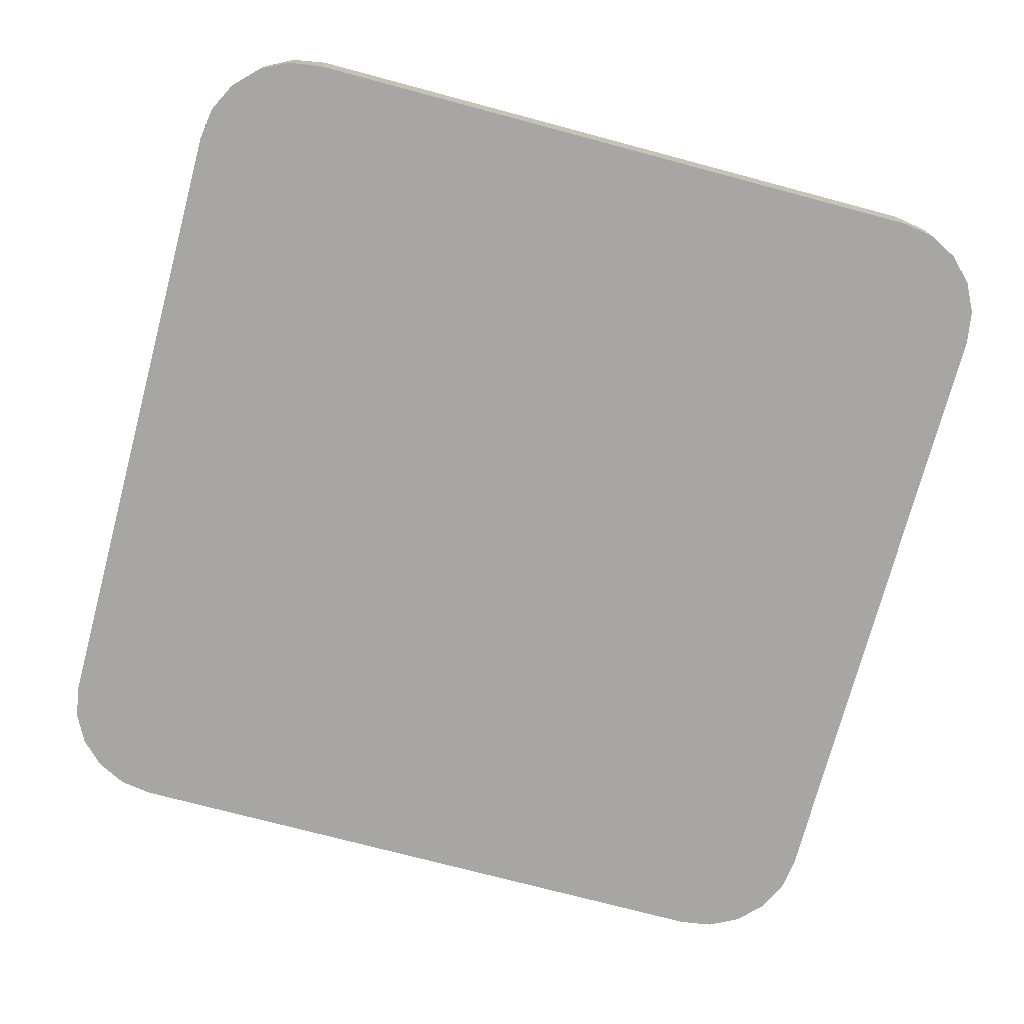
<metadata>
{"format":"obj","ext":"obj","renderer":"f3d","projection":"perspective","resolution":1024,"background":"white","views":[{"elev":-74.0,"azim":-104.9,"up":"+Z"}]}
</metadata>
<code>
o RJ-45_Cube.002
v 2.55 -2.55 0.5688
v 2.55 2.55 0.5688
v 2.638 -0.8639 0.5688
v 2.638 -0 0.5688
v 2.327 2.638 0.5688
v 2.327 -2.638 0.5688
v 2.327 -0 0.5688
v 2.638 2.327 0.5688
v 2.327 2.327 0.5688
v 2.327 0.8634 0.5688
v 2.638 -2.328 0.5688
v 0.8636 0.8634 0.5688
v 0.8636 -0 0.5688
v 2.327 -2.328 0.5688
v 0.8636 -2.638 0.5688
v 2.638 -2.328 0.3845
v 2.55 -2.55 0.3845
v 2.327 -2.638 0.3845
v 2.638 1.394 0.3845
v 0.8636 2.327 0.5688
v 2.638 -0 0.3845
v 2.638 -1.583 0.3845
v 1.633 -2.638 0.3845
v 0.8636 -0.8639 0.5688
v 0.8636 -2.328 0.5688
v 0.8636 2.638 0.5688
v 1.633 2.638 0.3845
v 2.55 2.55 0.3845
v 2.327 2.638 0.3845
v 2.638 2.327 0.3845
v 2.327 -0.8639 0.5688
v 2.638 0.8634 0.5688
v -2.55 -2.55 0.5688
v -2.55 2.55 0.5688
v 0 2.638 0.5688
v -0 -2.638 0.5688
v -2.638 -0.8639 0.5688
v -2.638 -0 0.5688
v -2.327 2.638 0.5688
v -2.327 -2.638 0.5688
v 0 0.8634 0.5688
v -2.327 -0 0.5688
v -2.638 2.327 0.5688
v 0 2.327 0.5688
v -2.327 2.327 0.5688
v -2.327 0.8634 0.5688
v -2.638 -2.328 0.5688
v -0 -2.328 0.5688
v -0.8636 0.8634 0.5688
v -0.8636 -0 0.5688
v -2.327 -2.328 0.5688
v -0.8636 -2.638 0.5688
v -2.638 -2.328 0.3845
v -2.55 -2.55 0.3845
v -2.327 -2.638 0.3845
v -2.638 1.394 0.3845
v -0.8636 2.327 0.5688
v -2.638 -0 0.3845
v -2.638 -1.583 0.3845
v -1.633 -2.638 0.3845
v -0 -2.638 0.3845
v -0.8636 -0.8639 0.5688
v -0.8636 -2.328 0.5688
v 0 -0.8639 0.5688
v -0.8636 2.638 0.5688
v -1.633 2.638 0.3845
v -2.55 2.55 0.3845
v -2.327 2.638 0.3845
v -2.638 2.327 0.3845
v 0 2.638 0.3845
v -2.327 -0.8639 0.5688
v -2.638 0.8634 0.5688
v -0.8503 -0.4732 0.5926
v 0.8503 -0.8506 0.5688
v 0 0.8501 0.5688
v -0.8503 0.8501 0.5688
v -0.8503 -0.8506 0.5688
v 0.8503 0.8501 0.5926
v 0.8503 -0.09566 0.5926
v 0.8503 -0.8506 0.5926
v 0 0.8501 0.5926
v -0.8503 0.8501 0.5926
v 0.8503 -0.4732 0.5926
v -0.8503 -0.8506 0.5926
v 0 -0.8506 0.5926
v 0.8503 0.8501 0.5688
v 0.8503 -4e-06 0.5688
v 0 -0.8506 0.5688
v -0.8503 -4e-06 0.5688
v 0.8503 0.2818 0.5926
v -0.8503 0.2818 0.5926
v 0 0.2818 0.5866
v 0.8503 0.2818 0.5688
v -0.8503 0.2818 0.5688
v -0.8503 -0.09566 0.5926
v 0.8503 -0.4732 0.5688
v 0.8503 -0.09566 0.5688
v -0.8503 -0.4732 0.5688
v -0.8503 -0.09566 0.5688
v 0.7357 0.8501 0.5926
v 0.7357 -0.8506 0.5926
v 0.7357 0.8501 0.5688
v 0.7357 -0.8506 0.5688
v 0.7357 0.2818 0.5896
v 0.7357 -0.09566 0.5906
v 0.7357 -0.4732 0.5916
v -0.7357 -0.8506 0.5926
v -0.7357 0.8501 0.5926
v -0.7357 0.8501 0.5688
v -0.7357 -0.8506 0.5688
v -0.7357 0.2818 0.5896
v -0.7357 -0.4732 0.5916
v -0.7357 -0.09566 0.5906
v 0.8503 -0.8266 0.5926
v -0.8503 -0.8266 0.5688
v 0.8503 -0.8266 0.5688
v 0 -0.8266 0.5924
v -0.8503 -0.8266 0.5926
v 0.7357 -0.8266 0.5925
v -0.7357 -0.8266 0.5925
v 0.5518 0.8501 0.5926
v 0.4165 0.8501 0.5926
v 0.2083 0.8501 0.5926
v 0.5518 0.8501 0.5688
v 0.4165 0.8501 0.5688
v 0.2083 0.8501 0.5688
v 0.2083 -0.8506 0.5926
v 0.4165 -0.8506 0.5926
v 0.5518 -0.8506 0.5926
v 0.2083 -0.8506 0.5688
v 0.4165 -0.8506 0.5688
v 0.5518 -0.8506 0.5688
v 0.2083 0.2818 0.5874
v 0.4165 0.2818 0.5881
v 0.5518 0.2818 0.5888
v 0.4165 -0.4732 0.5911
v 0.5518 -0.4732 0.5913
v 0.2083 -0.8266 0.5924
v 0.4165 -0.8266 0.5925
v 0.5518 -0.8266 0.5925
v 0.8503 -0.6499 0.5926
v -0.8503 -0.6499 0.5688
v 0.8503 -0.6499 0.5688
v -0.8503 -0.6499 0.5926
v 0.7357 -0.6499 0.592
v -0.7357 -0.6499 0.592
v 0.5518 -0.6499 0.5919
v 0.4165 -0.6499 0.5918
v 0.2083 -0.6499 0.5916
v -0.5518 0.8501 0.5926
v -0.4165 0.8501 0.5926
v -0.2083 0.8501 0.5926
v -0.5518 0.8501 0.5688
v -0.4165 0.8501 0.5688
v -0.2083 0.8501 0.5688
v -0.2083 -0.8506 0.5926
v -0.4165 -0.8506 0.5926
v -0.5518 -0.8506 0.5926
v -0.2083 -0.8506 0.5688
v -0.4165 -0.8506 0.5688
v -0.5518 -0.8506 0.5688
v -0.2083 0.2818 0.5874
v -0.4165 0.2818 0.5881
v -0.5518 0.2818 0.5888
v -0.4165 -0.4732 0.5911
v -0.5518 -0.4732 0.5913
v -0.2083 -0.8266 0.5924
v -0.4165 -0.8266 0.5925
v -0.5518 -0.8266 0.5925
v -0.2083 -0.6499 0.5916
v -0.4165 -0.6499 0.5918
v -0.5518 -0.6499 0.5919
v 0 -0.4748 0.266
v 0 -0.09729 0.264
v 0 0.2802 0.262
v 0.7357 0.2802 0.265
v 0.7357 -0.09729 0.266
v 0.7357 -0.4748 0.267
v -0.7357 0.2802 0.265
v -0.7357 -0.4748 0.267
v -0.7357 -0.09729 0.266
v 0 -0.8282 0.2678
v 0.2083 0.2802 0.2627
v 0.4165 0.2802 0.2635
v 0.5518 0.2802 0.2642
v 0.2083 -0.09729 0.2645
v 0.4165 -0.09729 0.265
v 0.5518 -0.09729 0.2655
v 0.2083 -0.4748 0.2662
v 0.4165 -0.4748 0.2665
v 0.5518 -0.4748 0.2667
v 0.2083 -0.8282 0.2678
v 0 -0.6515 0.2669
v 0.4165 -0.6515 0.2672
v 0.2083 -0.6515 0.267
v -0.2083 0.2802 0.2627
v -0.4165 0.2802 0.2635
v -0.5518 0.2802 0.2642
v -0.2083 -0.4748 0.2662
v -0.4165 -0.4748 0.2665
v -0.5518 -0.4748 0.2667
v -0.2083 -0.09729 0.2645
v -0.4165 -0.09729 0.265
v -0.5518 -0.09729 0.2655
v -0.2083 -0.8282 0.2678
v -0.2083 -0.6515 0.267
v -0.4165 -0.6515 0.2672
v 2.327 2.638 0.5688
v 2.55 2.55 0.5688
v 2.638 -2.328 0.5688
v 2.55 -2.55 0.5688
v 2.638 0.8634 0.5688
v 2.638 -0 0.5688
v 0.8636 2.638 0.5688
v 2.327 -2.638 0.5688
v 2.638 2.327 0.5688
v 0 2.638 0.5688
v 2.638 -0.8639 0.5688
v 0.8636 -2.638 0.5688
v -0 -2.638 0.5688
v -2.327 2.638 0.5688
v -2.55 2.55 0.5688
v -2.638 -2.328 0.5688
v -2.55 -2.55 0.5688
v -2.638 0.8634 0.5688
v -2.638 -0 0.5688
v -0.8636 2.638 0.5688
v -2.327 -2.638 0.5688
v -2.638 2.327 0.5688
v -2.638 -0.8639 0.5688
v -0.8636 -2.638 0.5688
v 0.2083 0.8501 0.5926
v 0 0.8501 0.5926
v 0.8503 -0.4732 0.5926
v 0.8503 -0.09566 0.5926
v 0.8503 0.2818 0.5926
v 0.8503 0.8501 0.5926
v 0.7357 -0.8506 0.5926
v 0.8503 -0.8506 0.5926
v -0.7357 -0.8506 0.5926
v -0.8503 -0.8506 0.5926
v -0.8503 0.2818 0.5926
v -0.8503 0.8501 0.5926
v 0.8503 -0.6499 0.5926
v -0.2083 0.8501 0.5926
v -0.8503 -0.4732 0.5926
v -0.8503 -0.09566 0.5926
v -0.8503 -0.6499 0.5926
v 0.7357 0.8501 0.5926
v 0.5518 -0.8506 0.5926
v 0.5518 0.2818 0.5888
v 0.7357 0.2818 0.5896
v 0.5518 -0.4732 0.5913
v 0.7357 -0.4732 0.5916
v 0.7357 -0.09566 0.5906
v -0.5518 -0.8506 0.5926
v -0.7357 0.8501 0.5926
v -0.5518 0.2818 0.5888
v -0.7357 0.2818 0.5896
v -0.5518 -0.4732 0.5913
v -0.7357 -0.4732 0.5916
v -0.7357 -0.09566 0.5906
v 0.8503 -0.8266 0.5926
v -0.8503 -0.8266 0.5926
v 0.5518 0.8501 0.5926
v 0.4165 0.8501 0.5926
v 0 -0.8506 0.5926
v 0.2083 -0.8506 0.5926
v 0.4165 -0.8506 0.5926
v 0 0.2818 0.5866
v 0.2083 0.2818 0.5874
v 0.4165 0.2818 0.5881
v 0.4165 -0.4732 0.5911
v 0 -0.8266 0.5924
v 0.2083 -0.8266 0.5924
v 0.2083 -0.6499 0.5916
v 0.4165 -0.6499 0.5918
v -0.5518 0.8501 0.5926
v -0.4165 0.8501 0.5926
v -0.2083 -0.8506 0.5926
v -0.4165 -0.8506 0.5926
v -0.2083 0.2818 0.5874
v -0.4165 0.2818 0.5881
v -0.4165 -0.4732 0.5911
v -0.2083 -0.8266 0.5924
v -0.2083 -0.6499 0.5916
v -0.4165 -0.6499 0.5918
v 0.5518 0.2802 0.2642
v 0.7357 0.2802 0.265
v 0.5518 -0.4748 0.2667
v 0.7357 -0.4748 0.267
v 0.7357 -0.09729 0.266
v -0.5518 0.2802 0.2642
v -0.7357 0.2802 0.265
v -0.5518 -0.4748 0.2667
v -0.7357 -0.4748 0.267
v -0.7357 -0.09729 0.266
v 0 0.2802 0.262
v 0.2083 0.2802 0.2627
v 0.4165 0.2802 0.2635
v 0.4165 -0.4748 0.2665
v 0 -0.8282 0.2678
v 0.2083 -0.8282 0.2678
v 0.2083 -0.6515 0.267
v 0.4165 -0.6515 0.2672
v -0.2083 0.2802 0.2627
v -0.4165 0.2802 0.2635
v -0.4165 -0.4748 0.2665
v -0.2083 -0.8282 0.2678
v -0.2083 -0.6515 0.267
v -0.4165 -0.6515 0.2672
f 12 13 7 10
f 44 41 12 20
f 20 12 10 9
f 64 48 25 24
f 219 25 48 220
f 210 14 215 211
f 209 208 9 216
f 215 14 25 219
f 35 214 5 29 27 70
f 61 23 18 6 15 36
f 16 22 21 4 218 11
f 9 208 26 20
f 13 24 31 7
f 31 14 210 3
f 216 9 10 212
f 18 17 1 6
f 13 12 86 87
f 24 13 87 74
f 212 10 7 213
f 17 16 11 1
f 28 29 5 2
f 30 28 2 8
f 24 25 14 31
f 20 26 217 44
f 21 19 30 8 32 4
f 7 31 3 213
f 49 46 42 50
f 44 57 49 41
f 57 45 46 49
f 64 62 63 48
f 231 220 48 63
f 223 224 228 51
f 222 229 45 221
f 228 231 63 51
f 35 70 66 68 39 227
f 61 36 52 40 55 60
f 53 47 230 38 58 59
f 45 57 65 221
f 50 42 71 62
f 71 37 223 51
f 229 225 46 45
f 55 40 33 54
f 62 64 88 77
f 64 24 74 88
f 225 226 42 46
f 54 33 47 53
f 67 34 39 68
f 69 43 34 67
f 62 71 51 63
f 57 44 217 65
f 58 38 72 43 69 56
f 42 226 37 71
f 41 49 76 75
f 50 62 77 89
f 12 41 75 86
f 49 50 89 76
f 183 175 174 186
f 186 174 173 189
f 201 204 181 180
f 204 198 179 181
f 195 193 182 192
f 177 188 191 178
f 188 187 190 191
f 187 186 189 190
f 176 185 188 177
f 185 184 187 188
f 184 183 186 187
f 190 189 195 194
f 189 173 193 195
f 182 193 206 205
f 193 173 199 206
f 206 199 200 207
f 174 175 196 202
f 202 196 197 203
f 203 197 198 204
f 173 174 202 199
f 199 202 203 200
f 200 203 204 201
f 159 88 85 280
f 103 74 239 238
f 93 86 237 236
f 146 261 73 248
f 109 76 243 257
f 275 274 267 268
f 126 75 233 232
f 98 246 247 99
f 262 259 91 95
f 143 96 234 244
f 162 270 81 245
f 142 144 246 98
f 123 81 270 271
f 96 97 235 234
f 76 94 242 243
f 99 247 242 94
f 97 93 236 235
f 261 262 95 73
f 111 113 297 294
f 106 105 292 291
f 79 255 254 83
f 90 252 255 79
f 78 249 252 90
f 86 102 100 237
f 263 119 101 80
f 132 103 238 250
f 133 92 298 299
f 91 259 108 82
f 253 106 291 290
f 153 109 257 278
f 172 260 261 146
f 77 110 240 241
f 256 169 120 107
f 141 145 119 263
f 77 241 264 115
f 74 116 114 239
f 283 258 293 307
f 107 120 118 84
f 145 147 140 119
f 147 277 139 140
f 277 276 275 139
f 88 130 127 85
f 130 131 269 127
f 131 132 250 269
f 138 149 304 303
f 285 117 302 309
f 113 112 296 297
f 149 148 305 304
f 282 283 307 306
f 286 285 309 310
f 249 265 251 252
f 265 266 272 251
f 266 123 271 272
f 102 124 121 100
f 124 125 122 121
f 125 126 232 122
f 119 140 129 101
f 140 139 128 129
f 139 275 268 128
f 104 135 288 289
f 137 273 277 147
f 254 137 147 145
f 92 282 306 298
f 83 254 145 141
f 169 172 146 120
f 115 264 144 142
f 116 143 244 114
f 120 146 248 118
f 165 287 311 308
f 167 170 171 168
f 168 171 172 169
f 267 274 167 156
f 156 167 168 281
f 281 168 169 256
f 112 166 295 296
f 148 136 301 305
f 171 284 260 172
f 75 155 152 233
f 155 154 279 152
f 154 153 278 279
f 258 111 294 293
f 287 286 310 311
f 166 165 308 295
f 135 134 300 288
f 117 138 303 302
f 105 104 289 292
f 259 164 150 108
f 164 163 151 150
f 163 162 245 151
f 110 161 158 240
f 161 160 157 158
f 160 159 280 157
f 136 253 290 301
f 134 133 299 300
o base_Cube.001
v 4.251 -3.201 0.001766
v 3.201 -4.251 0.001766
v 4.251 -0 0.5245
v 4.251 -0 0.001766
v 3.201 4.251 0.001766
v 4.251 3.201 0.001766
v 3.526 4.199 0.001766
v 3.818 4.05 0.001766
v 4.05 3.818 0.001766
v 4.199 3.526 0.001766
v 4.251 3.201 0.5245
v 3.201 4.251 0.146
v 4.199 3.526 0.4638
v 4.05 3.818 0.3718
v 3.818 4.05 0.2654
v 3.526 4.199 0.1785
v 0 4.251 0.001766
v 0 4.251 0.146
v -4.251 -0 0.5245
v -3.201 4.251 0.001766
v -4.251 3.201 0.001766
v -3.526 4.199 0.001766
v -3.818 4.05 0.001766
v -4.05 3.818 0.001766
v -4.199 3.526 0.001766
v -4.251 3.201 0.5245
v -3.201 4.251 0.146
v -4.199 3.526 0.4638
v -4.05 3.818 0.3718
v -3.818 4.05 0.2654
v -3.526 4.199 0.1785
v 3.526 -4.199 0.001766
v 3.818 -4.05 0.001766
v 4.05 -3.818 0.001766
v 4.199 -3.526 0.001766
v 4.251 -3.201 0.5245
v 3.201 -4.251 0.146
v 4.199 -3.526 0.4638
v 4.05 -3.818 0.3718
v 3.818 -4.05 0.2654
v 3.526 -4.199 0.1785
v -0 -4.251 0.001766
v -0 -4.251 0.146
v -4.251 -0 0.001766
v 0 -0 0.001766
v -3.201 -4.251 0.001766
v -4.251 -3.201 0.001766
v -3.526 -4.199 0.001766
v -3.818 -4.05 0.001766
v -4.05 -3.818 0.001766
v -4.199 -3.526 0.001766
v -4.251 -3.201 0.5245
v -3.201 -4.251 0.146
v -4.199 -3.526 0.4638
v -4.05 -3.818 0.3718
v -3.818 -4.05 0.2654
v -3.526 -4.199 0.1785
v 3.201 -0 0.5245
v 3.201 -0 0.001766
v -3.201 -0 0.5245
v -3.201 -0 0.001766
v 3.201 -3.201 0.001766
v -0 -3.201 0.001766
v -3.201 -3.201 0.001766
v 0 3.201 0.001766
v 3.201 3.201 0.001766
v -3.201 3.201 0.001766
v -1.601 4.251 0.001766
v -1.601 -0 0.001766
v -1.601 -4.251 0.001766
v -1.601 -4.251 0.146
v -1.601 4.251 0.146
v -1.601 -3.201 0.001766
v -1.601 3.201 0.001766
v 1.601 4.251 0.001766
v 1.601 -0 0.001766
v 1.601 -4.251 0.001766
v 1.601 -4.251 0.146
v 1.601 4.251 0.146
v 1.601 -3.201 0.001766
v 1.601 3.201 0.001766
v -4.251 1.601 0.5245
v 4.251 1.601 0.001766
v 4.251 1.601 0.5245
v 0 1.601 0.001766
v -4.251 1.601 0.001766
v 3.201 1.601 0.001766
v -3.201 1.601 0.001766
v -1.601 1.601 0.001766
v 1.601 1.601 0.001766
v 4.251 -1.601 0.001766
v 4.251 -1.601 0.5245
v -0 -1.601 0.001766
v -4.251 -1.601 0.001766
v -4.251 -1.601 0.5245
v -3.201 -1.601 0.001766
v 3.201 -1.601 0.001766
v -1.601 -1.601 0.001766
v 1.601 -1.601 0.001766
v -3.201 -1.601 0.5245
v 3.201 -1.601 0.5245
v 0 3.201 0.5245
v -1.601 3.201 0.5245
v 3.201 3.201 0.5245
v -3.201 3.201 0.5245
v 1.601 3.201 0.5245
v 3.201 1.601 0.5245
v -3.201 1.601 0.5245
v 2.668 -2.354 0.5245
v 2.579 -2.579 0.5245
v 2.353 -2.668 0.5245
v 2.668 1.601 0.5245
v 2.668 -0 0.5245
v 2.668 -1.601 0.5245
v 1.601 -2.668 0.5245
v -0 -2.668 0.5245
v -1.601 -2.668 0.5245
v -2.668 -1.601 0.5245
v -2.668 -0 0.5245
v -2.353 -2.668 0.5245
v -2.579 -2.579 0.5245
v -2.668 -2.354 0.5245
v 1.601 2.668 0.5245
v 2.579 2.579 0.5245
v 2.353 2.668 0.5245
v 2.668 2.353 0.5245
v 0 2.668 0.5245
v -1.601 2.668 0.5245
v -2.668 1.601 0.5245
v -2.579 2.579 0.5245
v -2.353 2.668 0.5245
v -2.668 2.353 0.5245
v -0 -3.201 0.5245
v 3.201 -3.201 0.5245
v -3.201 -3.201 0.5245
v 1.601 -3.201 0.5245
v -1.601 -3.201 0.5245
v 3.201 -3.535 0.4638
v -1.601 -3.535 0.4638
v -0 -3.535 0.4638
v 1.601 -3.535 0.4638
v -3.201 -3.535 0.4638
v -0 -3.824 0.3718
v -3.201 -3.824 0.3718
v -1.601 -3.824 0.3718
v 1.601 -3.824 0.3718
v 3.201 -3.824 0.3718
v -3.201 -4.053 0.2654
v -0 -4.053 0.2654
v 1.601 -4.053 0.2654
v 3.201 -4.053 0.2654
v -1.601 -4.053 0.2654
v 1.601 3.517 0.4638
v 0 3.517 0.4638
v -1.601 3.517 0.4638
v -3.201 3.517 0.4638
v 3.201 3.517 0.4638
v -3.201 3.813 0.3718
v -1.601 3.813 0.3718
v 0 3.813 0.3718
v 3.201 3.813 0.3718
v 1.601 3.813 0.3718
v 0 4.048 0.2654
v -1.601 4.048 0.2654
v 1.601 4.048 0.2654
v -3.201 4.048 0.2654
v 3.201 4.048 0.2654
v 2.668 -2.354 0.04029
v 2.579 -2.579 0.04029
v 2.353 -2.668 0.04029
v 2.668 1.601 0.04029
v 2.668 -0 0.04029
v 2.668 -1.601 0.04029
v 1.601 -2.668 0.04029
v -0 -2.668 0.04029
v -1.601 -2.668 0.04029
v -2.668 -1.601 0.04029
v -2.668 -0 0.04029
v -2.353 -2.668 0.04029
v -2.579 -2.579 0.04029
v -2.668 -2.354 0.04029
v 1.601 2.668 0.04029
v 2.579 2.579 0.04029
v 2.353 2.668 0.04029
v 2.668 2.353 0.04029
v 0 2.668 0.04029
v -1.601 2.668 0.04029
v -2.668 1.601 0.04029
v -2.579 2.579 0.04029
v -2.353 2.668 0.04029
v -2.668 2.353 0.04029
v 4.199 -3.526 0.001766
v 4.05 -3.818 0.001766
v 4.05 -3.818 0.3718
v 4.199 -3.526 0.4638
v 4.251 -3.201 0.001766
v 4.199 3.526 0.4638
v 4.251 3.201 0.5245
v 4.251 3.201 0.001766
v 4.199 3.526 0.001766
v 4.05 3.818 0.3718
v 4.05 3.818 0.001766
v 3.818 4.05 0.2654
v 3.818 4.05 0.001766
v 3.526 4.199 0.1785
v 3.526 4.199 0.001766
v 3.201 4.251 0.146
v 3.201 4.251 0.001766
v 4.251 -3.201 0.5245
v -4.199 3.526 0.4638
v -4.251 3.201 0.5245
v -4.251 3.201 0.001766
v -4.199 3.526 0.001766
v -4.05 3.818 0.3718
v -4.05 3.818 0.001766
v -3.818 4.05 0.2654
v -3.818 4.05 0.001766
v -3.526 4.199 0.1785
v -3.526 4.199 0.001766
v -3.201 4.251 0.146
v -3.201 4.251 0.001766
v -4.251 1.601 0.5245
v -4.251 -0 0.5245
v -1.601 4.251 0.001766
v 1.601 4.251 0.001766
v 3.818 -4.05 0.2654
v 3.818 -4.05 0.001766
v 3.526 -4.199 0.1785
v 3.526 -4.199 0.001766
v 3.201 -4.251 0.146
v 3.201 -4.251 0.001766
v 4.251 -1.601 0.001766
v 4.251 -1.601 0.5245
v 4.251 -0 0.5245
v -4.199 -3.526 0.4638
v -4.251 -3.201 0.5245
v -4.251 -3.201 0.001766
v -4.199 -3.526 0.001766
v -4.05 -3.818 0.3718
v -4.05 -3.818 0.001766
v -3.818 -4.05 0.2654
v -3.818 -4.05 0.001766
v -3.526 -4.199 0.1785
v -3.526 -4.199 0.001766
v -3.201 -4.251 0.146
v -3.201 -4.251 0.001766
v -4.251 -1.601 0.001766
v -1.601 -4.251 0.001766
v 1.601 -4.251 0.001766
v 4.251 1.601 0.001766
v 4.251 1.601 0.5245
v -4.251 1.601 0.001766
v -4.251 -1.601 0.5245
v -1.601 -4.251 0.146
v -1.601 4.251 0.146
v 1.601 -4.251 0.146
v 1.601 4.251 0.146
v 0 4.251 0.001766
v -0 -4.251 0.001766
v -0 -4.251 0.146
v 0 4.251 0.146
v 4.251 -0 0.001766
v -4.251 -0 0.001766
v 2.668 -2.354 0.5245
v 2.579 -2.579 0.5245
v 2.353 -2.668 0.5245
v 2.668 -0 0.5245
v 2.668 -1.601 0.5245
v 2.668 1.601 0.5245
v 1.601 -2.668 0.5245
v -0 -2.668 0.5245
v -1.601 -2.668 0.5245
v -2.668 -1.601 0.5245
v -2.668 -0 0.5245
v -2.353 -2.668 0.5245
v -2.579 -2.579 0.5245
v -2.668 -2.354 0.5245
v 2.353 2.668 0.5245
v 1.601 2.668 0.5245
v 2.579 2.579 0.5245
v 2.668 2.353 0.5245
v -2.353 2.668 0.5245
v -1.601 2.668 0.5245
v 0 2.668 0.5245
v -2.579 2.579 0.5245
v -2.668 2.353 0.5245
v -2.668 1.601 0.5245
v 2.668 -2.354 0.04029
v 2.579 -2.579 0.04029
v 2.353 -2.668 0.04029
v 2.668 -0 0.04029
v 2.668 -1.601 0.04029
v 2.668 1.601 0.04029
v 1.601 -2.668 0.04029
v -0 -2.668 0.04029
v -1.601 -2.668 0.04029
v -2.668 -1.601 0.04029
v -2.668 -0 0.04029
v -2.353 -2.668 0.04029
v -2.579 -2.579 0.04029
v -2.668 -2.354 0.04029
v 2.353 2.668 0.04029
v 1.601 2.668 0.04029
v 2.579 2.579 0.04029
v 2.668 2.353 0.04029
v -2.353 2.668 0.04029
v -1.601 2.668 0.04029
v 0 2.668 0.04029
v -2.579 2.579 0.04029
v -2.668 2.353 0.04029
v -2.668 1.601 0.04029
f 322 415 418 395
f 536 568 518 519
f 386 316 377 392
f 509 510 511 508
f 508 511 513 512
f 512 513 515 514
f 514 515 517 516
f 516 517 519 518
f 394 562 545 573
f 337 393 419 416
f 535 532 531 566
f 379 385 378 331
f 522 521 524 523
f 521 525 526 524
f 525 527 528 526
f 527 529 530 528
f 529 531 532 530
f 397 574 534 533
f 347 403 412 445
f 560 542 541 567
f 388 391 373 313
f 520 506 503 507
f 506 505 504 503
f 505 537 538 504
f 537 539 540 538
f 539 541 542 540
f 402 573 545 544
f 363 446 411 406
f 559 565 556 557
f 381 357 375 384
f 547 548 549 546
f 546 549 551 550
f 550 551 553 552
f 552 553 555 554
f 554 555 557 556
f 405 564 534 574
f 389 461 460 354
f 383 475 474 329
f 331 378 332 336 335 334 333
f 407 375 358 558
f 399 400 380 372
f 313 373 312 346 345 344 343
f 398 377 317 561
f 410 404 356 387
f 358 375 357 359 360 361 362
f 409 407 372 380
f 543 408 370 315
f 563 399 372 355
f 317 377 316 318 319 320 321
f 400 396 356 380
f 401 398 370 387
f 404 409 380 356
f 371 411 584 585
f 338 477 475 383
f 353 381 384 374
f 570 571 565 559
f 328 376 385 379
f 569 535 566 572
f 396 401 387 356
f 408 410 387 370
f 348 462 461 389
f 369 418 580 578
f 353 374 391 388
f 570 560 567 571
f 328 386 392 376
f 569 572 568 536
f 376 392 401 396
f 392 377 398 401
f 385 376 396 400
f 332 378 399 563
f 370 398 561 315
f 378 385 400 399
f 523 397 533 522
f 510 509 562 394
f 373 391 410 408
f 374 384 409 404
f 312 373 408 543
f 384 375 407 409
f 391 374 404 410
f 372 407 558 355
f 548 547 564 405
f 507 402 544 520
f 406 411 371 330
f 412 403 314 369
f 415 322 324 468
f 413 414 594 595
f 414 416 419 598 597 596 593 594
f 417 415 468 464
f 413 417 464 465
f 416 467 339 337
f 395 418 369 314
f 419 393 330 371
f 582 583 448 444
f 578 579 412 369
f 583 586 587 588 584 411 446 448
f 585 598 419 371
f 595 590 417 413
f 590 589 591 592 580 418 415 417
f 445 449 349 347
f 444 447 581 582
f 447 445 412 579 575 576 577 581
f 448 446 453 450
f 444 448 450 451
f 446 363 365 453
f 450 453 455 456
f 349 449 458 350
f 451 450 456 454
f 451 452 447 444
f 452 449 445 447
f 453 365 366 455
f 455 366 367 459
f 454 457 452 451
f 454 456 463 460
f 457 458 449 452
f 456 455 459 463
f 350 458 462 351
f 463 459 364 382
f 351 462 348 352
f 460 463 382 354
f 460 461 457 454
f 461 462 458 457
f 459 367 368 364
f 465 466 414 413
f 465 464 473 471
f 339 467 469 340
f 466 467 416 414
f 468 324 325 472
f 464 468 472 473
f 472 325 326 478
f 470 469 467 466
f 471 473 476 474
f 473 472 478 476
f 471 470 466 465
f 340 469 477 341
f 478 326 327 323
f 475 477 469 470
f 474 476 390 329
f 341 477 338 342
f 474 475 470 471
f 476 478 323 390
f 422 421 600 601
f 439 442 617 618
f 440 430 609 622
f 425 424 602 603
f 432 431 610 611
f 424 423 604 602
f 438 439 618 619
f 433 432 611 612
f 427 426 605 606
f 426 422 601 605
f 434 438 619 614
f 436 434 614 613
f 420 425 603 599
f 429 433 612 608
f 435 436 613 615
f 431 428 607 610
f 442 441 620 617
f 437 435 615 616
f 428 427 606 607
f 441 443 621 620
f 421 420 599 600
f 423 437 616 604
f 430 429 608 609
f 443 440 622 621
f 479 484 483 482 496 494 495 493 497 498 501 500 502 499 489 488 492 491 490 487 486 485 481 480

</code>
